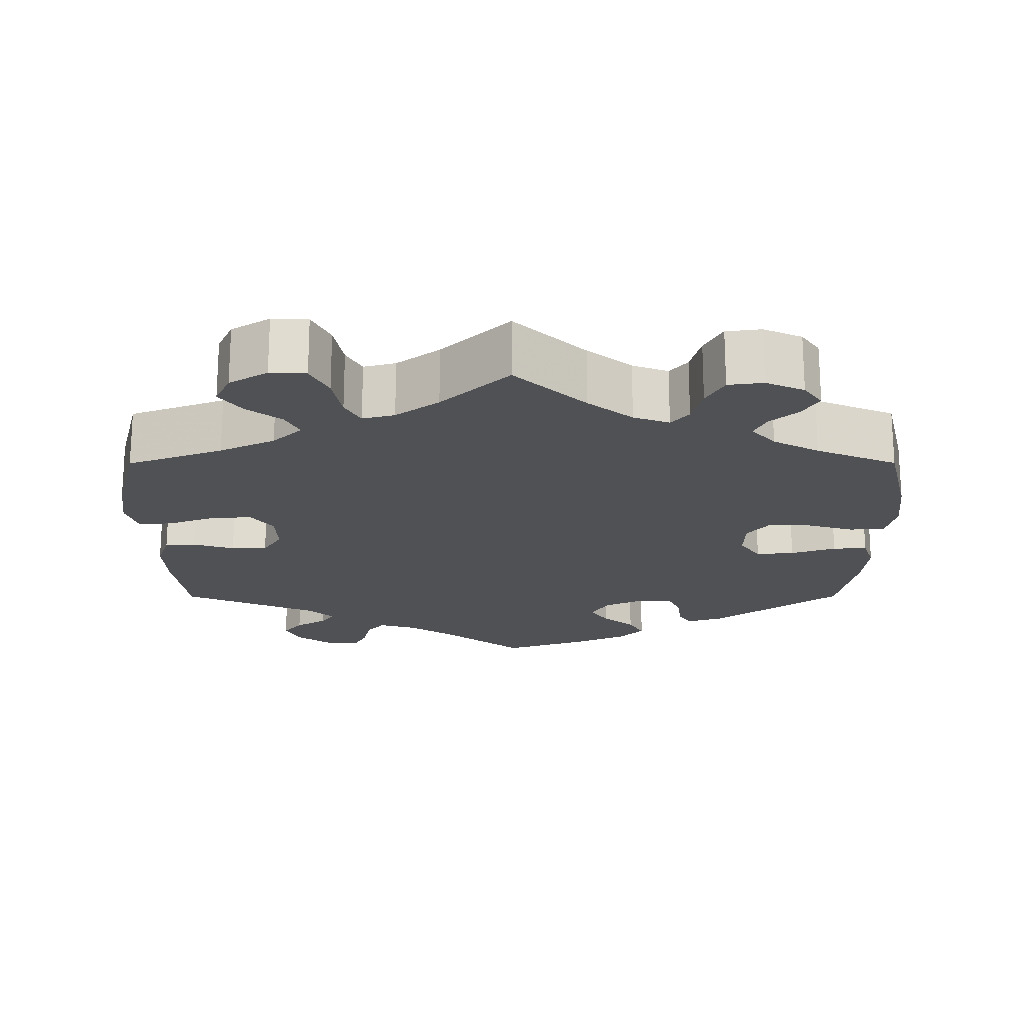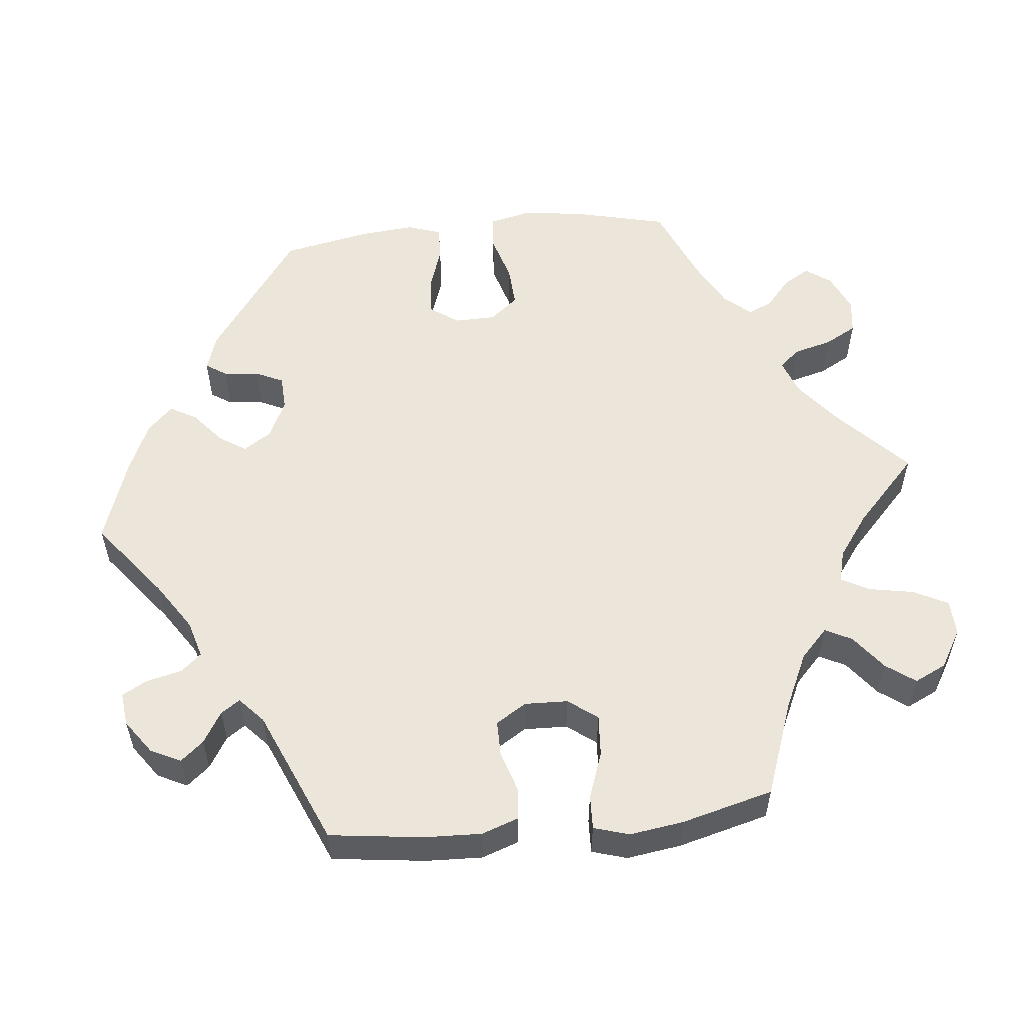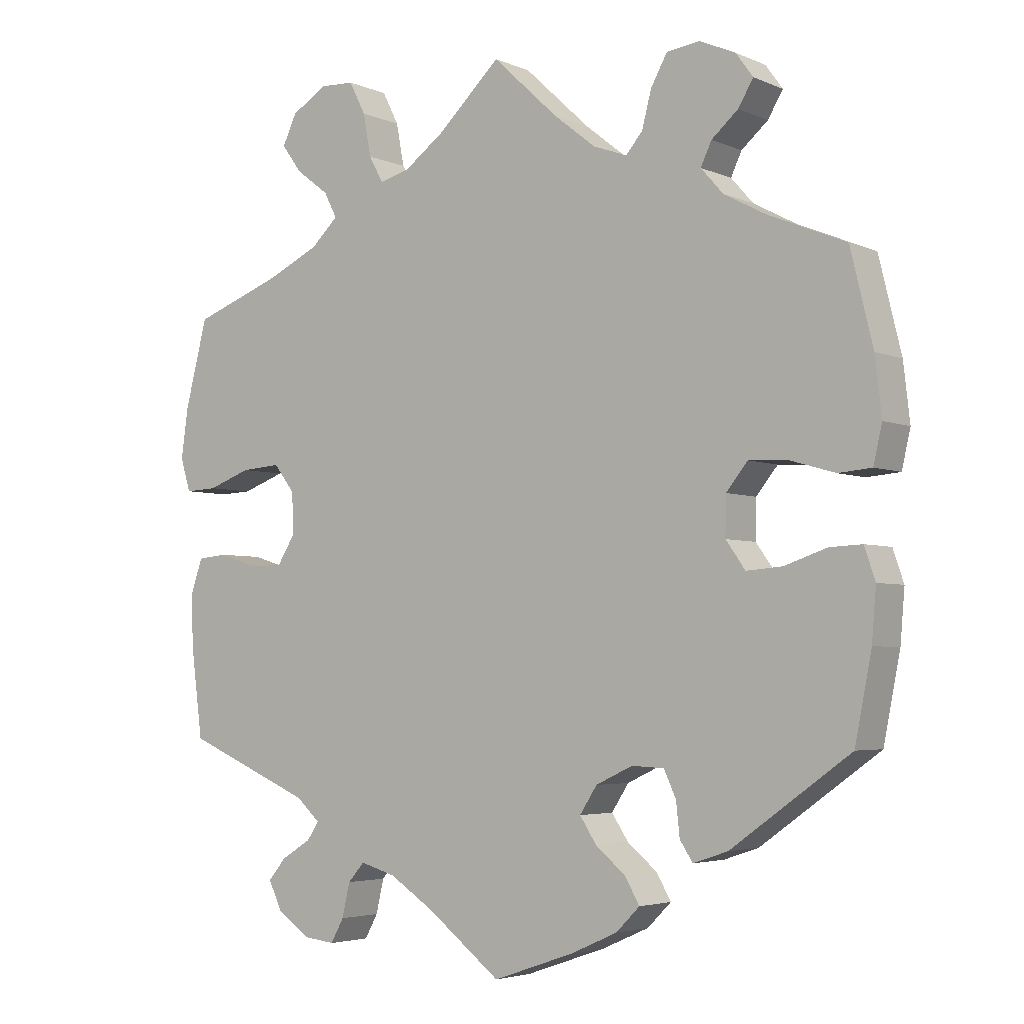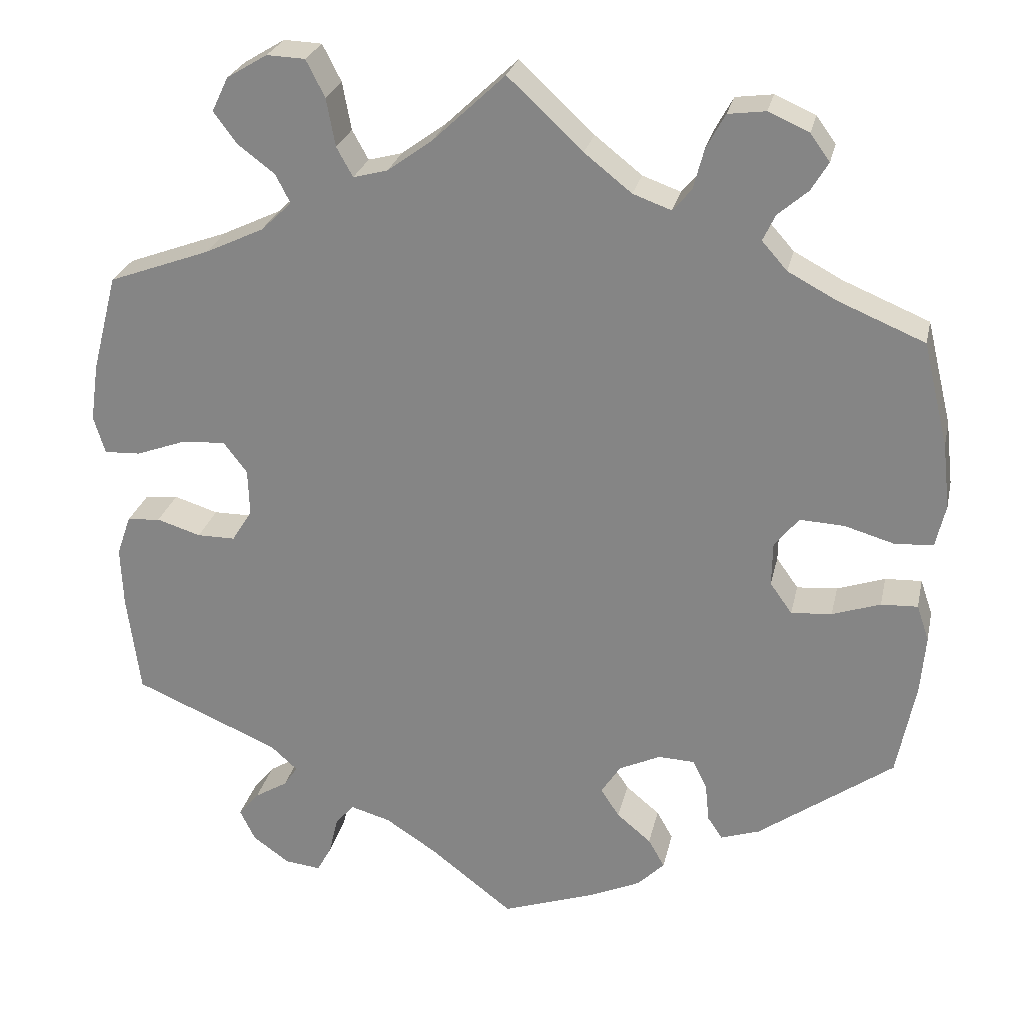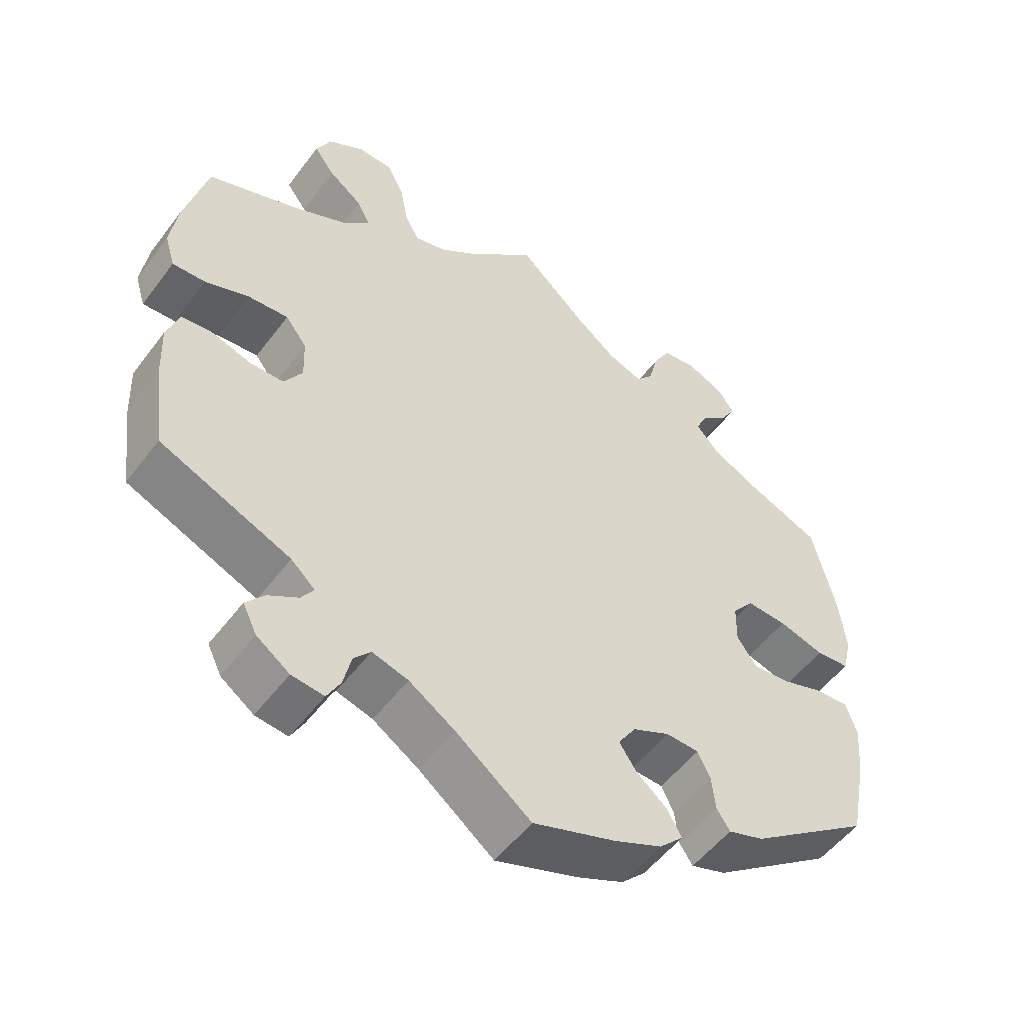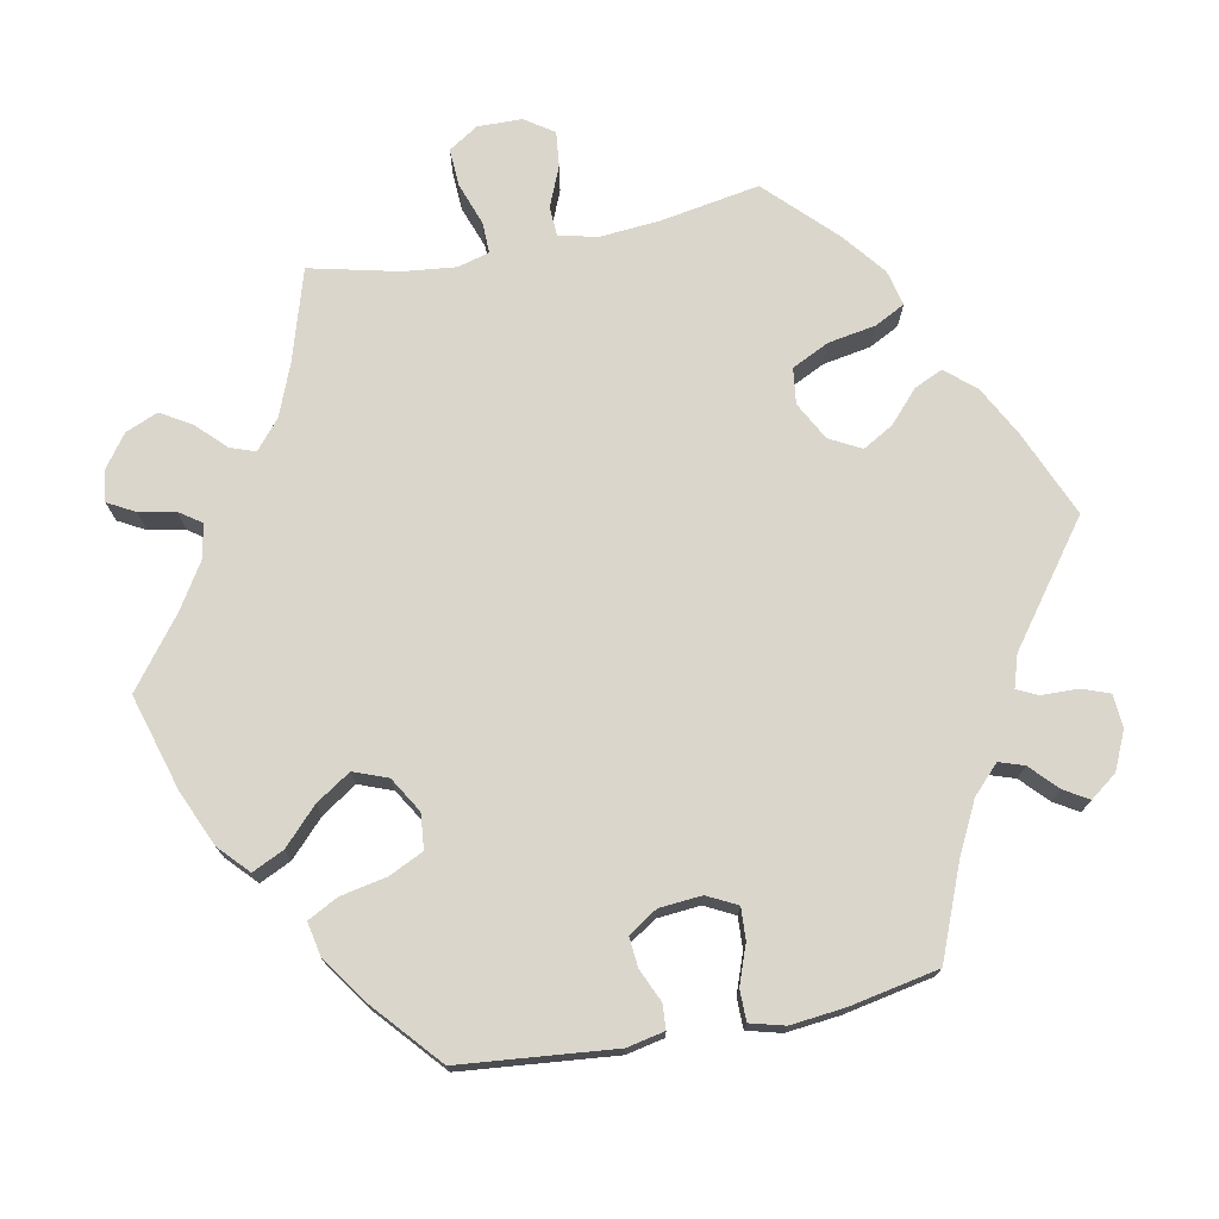
<metadata>
{"format":"obj","ext":"obj","renderer":"f3d","projection":"perspective","resolution":1024,"background":"white","views":[{"elev":-19.8,"azim":0.1,"up":"+Y"},{"elev":55.4,"azim":-96.1,"up":"+Y"},{"elev":-4.0,"azim":36.0,"up":"+Z"},{"elev":25.8,"azim":12.2,"up":"+Z"},{"elev":-52.5,"azim":-35.9,"up":"+Z"},{"elev":73.7,"azim":138.8,"up":"+Y"}]}
</metadata>
<code>
v 0.531 0.07 0.161
v 0.54 0.07 0.082
v 0.528 0.07 0.03
v 0.482 0.07 0.026
v 0.42 0.07 0.044
v 0.365 0.07 0.047
v 0.335 0.07 0.01
v 0.334 0.07 -0.044
v 0.361 0.07 -0.082
v 0.411 0.07 -0.078
v 0.47 0.07 -0.058
v 0.515 0.07 -0.056
v 0.53 0.07 -0.1
v 0.524 0.07 -0.171
v 0.501 0.07 -0.288
v 0.335 0.07 -0.407
v 0.287 0.07 -0.423
v 0.269 0.07 -0.396
v 0.264 0.07 -0.349
v 0.247 0.07 -0.313
v 0.202 0.07 -0.311
v 0.151 0.07 -0.335
v 0.127 0.07 -0.372
v 0.15 0.07 -0.407
v 0.192 0.07 -0.442
v 0.212 0.07 -0.477
v 0.179 0.07 -0.51
v 0.114 0.07 -0.539
v 0.001 0.07 -0.578
v -0.101 0.07 -0.499
v -0.164 0.07 -0.458
v -0.213 0.07 -0.444
v -0.236 0.07 -0.47
v -0.247 0.07 -0.517
v -0.265 0.07 -0.55
v -0.309 0.07 -0.545
v -0.354 0.07 -0.513
v -0.373 0.07 -0.474
v -0.348 0.07 -0.444
v -0.307 0.07 -0.419
v -0.29 0.07 -0.394
v -0.323 0.07 -0.364
v -0.501 0.07 -0.288
v -0.517 0.07 -0.165
v -0.52 0.07 -0.091
v -0.503 0.07 -0.042
v -0.462 0.07 -0.038
v -0.408 0.07 -0.055
v -0.361 0.07 -0.055
v -0.336 0.07 -0.015
v -0.338 0.07 0.042
v -0.367 0.07 0.08
v -0.422 0.07 0.076
v -0.482 0.07 0.054
v -0.527 0.07 0.052
v -0.541 0.07 0.098
v -0.531 0.07 0.169
v -0.5 0.07 0.289
v -0.375 0.07 0.335
v -0.303 0.07 0.369
v -0.265 0.07 0.405
v -0.283 0.07 0.44
v -0.329 0.07 0.475
v -0.357 0.07 0.513
v -0.337 0.07 0.555
v -0.287 0.07 0.585
v -0.24 0.07 0.583
v -0.217 0.07 0.538
v -0.206 0.07 0.479
v -0.186 0.07 0.443
v -0.144 0.07 0.454
v -0.088 0.07 0.495
v 0 0.07 0.578
v 0.092 0.07 0.492
v 0.15 0.07 0.446
v 0.197 0.07 0.429
v 0.22 0.07 0.456
v 0.233 0.07 0.506
v 0.256 0.07 0.548
v 0.302 0.07 0.554
v 0.352 0.07 0.532
v 0.376 0.07 0.499
v 0.355 0.07 0.464
v 0.318 0.07 0.432
v 0.303 0.07 0.4
v 0.334 0.07 0.365
v 0.394 0.07 0.333
v 0.5 0.07 0.289
v 0.531 0 0.161
v 0.54 0 0.082
v 0.528 0 0.03
v 0.482 0 0.026
v 0.42 0 0.044
v 0.365 0 0.047
v 0.335 0 0.01
v 0.334 0 -0.044
v 0.361 0 -0.082
v 0.411 0 -0.078
v 0.47 0 -0.058
v 0.515 0 -0.056
v 0.53 0 -0.1
v 0.524 0 -0.171
v 0.501 0 -0.288
v 0.335 0 -0.407
v 0.287 0 -0.423
v 0.269 0 -0.396
v 0.264 0 -0.349
v 0.247 0 -0.313
v 0.202 0 -0.311
v 0.151 0 -0.335
v 0.127 0 -0.372
v 0.15 0 -0.407
v 0.192 0 -0.442
v 0.212 0 -0.477
v 0.179 0 -0.51
v 0.114 0 -0.539
v 0.001 0 -0.578
v -0.101 0 -0.499
v -0.164 0 -0.458
v -0.213 0 -0.444
v -0.236 0 -0.47
v -0.247 0 -0.517
v -0.265 0 -0.55
v -0.309 0 -0.545
v -0.354 0 -0.513
v -0.373 0 -0.474
v -0.348 0 -0.444
v -0.307 0 -0.419
v -0.29 0 -0.394
v -0.323 0 -0.364
v -0.501 0 -0.288
v -0.517 0 -0.165
v -0.52 0 -0.091
v -0.503 0 -0.042
v -0.462 0 -0.038
v -0.408 0 -0.055
v -0.361 0 -0.055
v -0.336 0 -0.015
v -0.338 0 0.042
v -0.367 0 0.08
v -0.422 0 0.076
v -0.482 0 0.054
v -0.527 0 0.052
v -0.541 0 0.098
v -0.531 0 0.169
v -0.5 0 0.289
v -0.375 0 0.335
v -0.303 0 0.369
v -0.265 0 0.405
v -0.283 0 0.44
v -0.329 0 0.475
v -0.357 0 0.513
v -0.337 0 0.555
v -0.287 0 0.585
v -0.24 0 0.583
v -0.217 0 0.538
v -0.206 0 0.479
v -0.186 0 0.443
v -0.144 0 0.454
v -0.088 0 0.495
v 0 0 0.578
v 0.092 0 0.492
v 0.15 0 0.446
v 0.197 0 0.429
v 0.22 0 0.456
v 0.233 0 0.506
v 0.256 0 0.548
v 0.302 0 0.554
v 0.352 0 0.532
v 0.376 0 0.499
v 0.355 0 0.464
v 0.318 0 0.432
v 0.303 0 0.4
v 0.334 0 0.365
v 0.394 0 0.333
v 0.5 0 0.289
f 87 88 1 2
f 86 87 2 3
f 85 86 3 4
f 81 82 83 84
f 81 84 85
f 80 81 85
f 77 78 79 80
f 77 80 85
f 76 77 85 4
f 72 73 74
f 71 72 74 75
f 70 71 75 76
f 66 67 68 69
f 66 69 70
f 65 66 70
f 62 63 64 65
f 61 62 65 70
f 60 61 70 76
f 56 57 58 59
f 53 54 55 56
f 52 53 56 59
f 51 52 59 60
f 45 46 47 48
f 45 48 49
f 42 43 44 45
f 41 42 45 49
f 37 38 39 40
f 37 40 41
f 36 37 41
f 33 34 35 36
f 32 33 36 41
f 31 32 41 49
f 27 28 29 30
f 24 25 26 27
f 23 24 27 30
f 22 23 30 31
f 16 17 18 19
f 16 19 20
f 15 16 20
f 14 15 20 21
f 10 11 12 13
f 9 10 13 14
f 60 76 4 5
f 50 51 60
f 22 31 49 50
f 21 22 50 60
f 9 14 21
f 8 9 21 60
f 7 8 60
f 6 7 60
f 5 6 60
f 90 89 176 175
f 91 90 175 174
f 92 91 174 173
f 172 171 170 169
f 173 172 169
f 173 169 168
f 168 167 166 165
f 173 168 165
f 92 173 165 164
f 162 161 160
f 163 162 160 159
f 164 163 159 158
f 157 156 155 154
f 158 157 154
f 158 154 153
f 153 152 151 150
f 158 153 150 149
f 164 158 149 148
f 147 146 145 144
f 144 143 142 141
f 147 144 141 140
f 148 147 140 139
f 136 135 134 133
f 137 136 133
f 133 132 131 130
f 137 133 130 129
f 128 127 126 125
f 129 128 125
f 129 125 124
f 124 123 122 121
f 129 124 121 120
f 137 129 120 119
f 118 117 116 115
f 115 114 113 112
f 118 115 112 111
f 119 118 111 110
f 107 106 105 104
f 108 107 104
f 108 104 103
f 109 108 103 102
f 101 100 99 98
f 102 101 98 97
f 93 92 164 148
f 148 139 138
f 138 137 119 110
f 148 138 110 109
f 109 102 97
f 148 109 97 96
f 148 96 95
f 148 95 94
f 148 94 93
f 1 89 90 2
f 2 90 91 3
f 3 91 92 4
f 4 92 93 5
f 5 93 94 6
f 6 94 95 7
f 7 95 96 8
f 8 96 97 9
f 9 97 98 10
f 10 98 99 11
f 11 99 100 12
f 12 100 101 13
f 13 101 102 14
f 14 102 103 15
f 15 103 104 16
f 16 104 105 17
f 17 105 106 18
f 18 106 107 19
f 19 107 108 20
f 20 108 109 21
f 21 109 110 22
f 22 110 111 23
f 23 111 112 24
f 24 112 113 25
f 25 113 114 26
f 26 114 115 27
f 27 115 116 28
f 28 116 117 29
f 29 117 118 30
f 30 118 119 31
f 31 119 120 32
f 32 120 121 33
f 33 121 122 34
f 34 122 123 35
f 35 123 124 36
f 36 124 125 37
f 37 125 126 38
f 38 126 127 39
f 39 127 128 40
f 40 128 129 41
f 41 129 130 42
f 42 130 131 43
f 43 131 132 44
f 44 132 133 45
f 45 133 134 46
f 46 134 135 47
f 47 135 136 48
f 48 136 137 49
f 49 137 138 50
f 50 138 139 51
f 51 139 140 52
f 52 140 141 53
f 53 141 142 54
f 54 142 143 55
f 55 143 144 56
f 56 144 145 57
f 57 145 146 58
f 58 146 147 59
f 59 147 148 60
f 60 148 149 61
f 61 149 150 62
f 62 150 151 63
f 63 151 152 64
f 64 152 153 65
f 65 153 154 66
f 66 154 155 67
f 67 155 156 68
f 68 156 157 69
f 69 157 158 70
f 70 158 159 71
f 71 159 160 72
f 72 160 161 73
f 73 161 162 74
f 74 162 163 75
f 75 163 164 76
f 76 164 165 77
f 77 165 166 78
f 78 166 167 79
f 79 167 168 80
f 80 168 169 81
f 81 169 170 82
f 82 170 171 83
f 83 171 172 84
f 84 172 173 85
f 85 173 174 86
f 86 174 175 87
f 87 175 176 88
f 88 176 89 1

</code>
